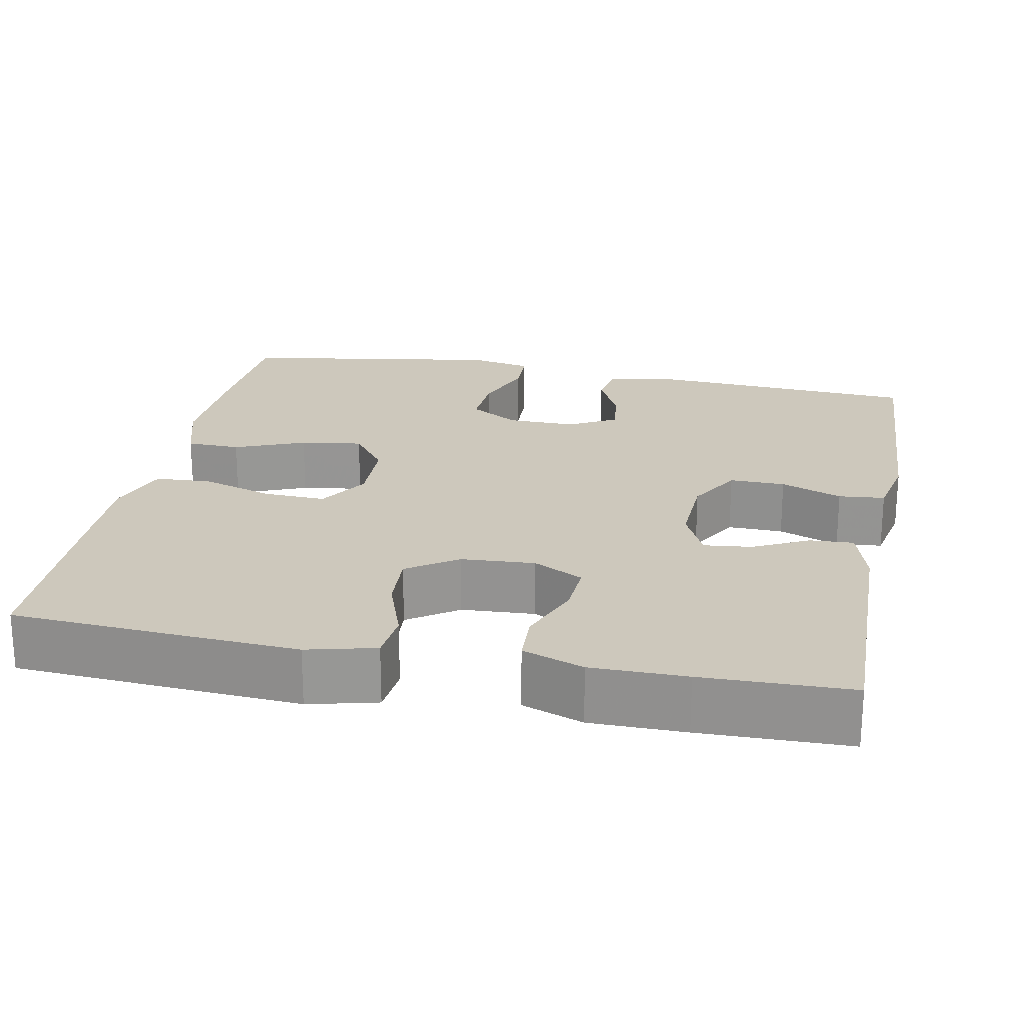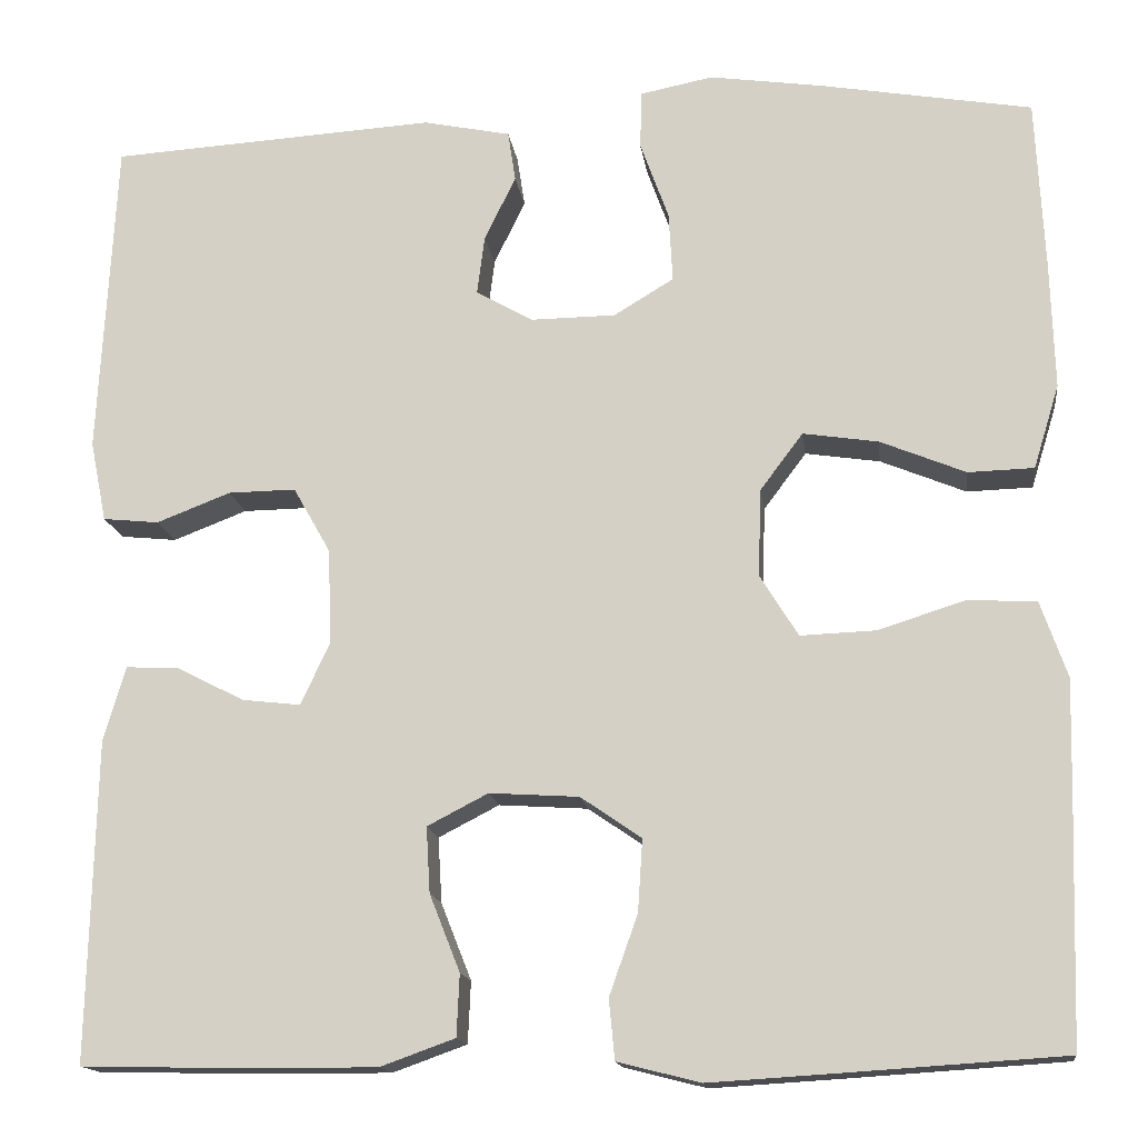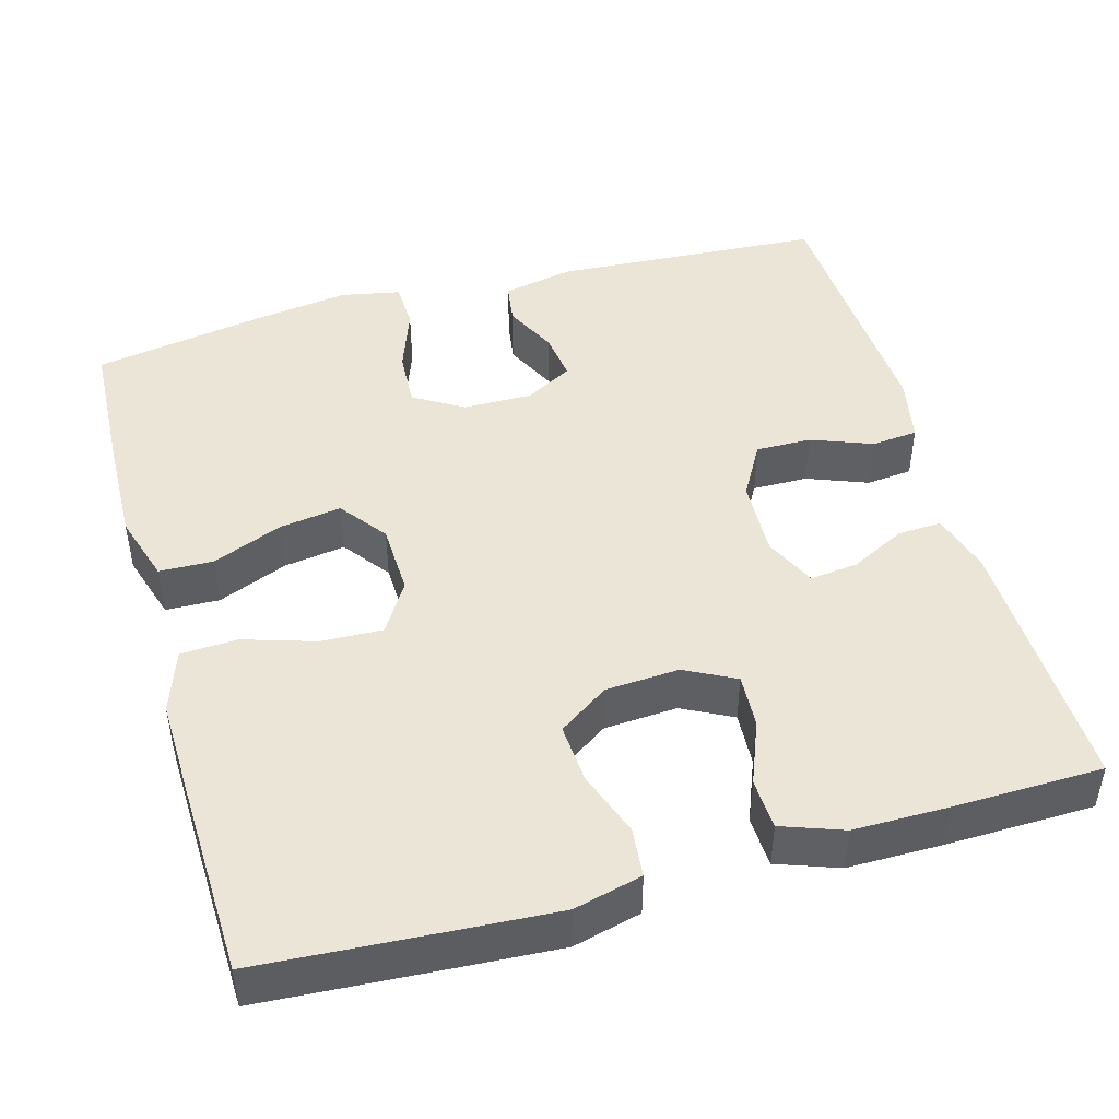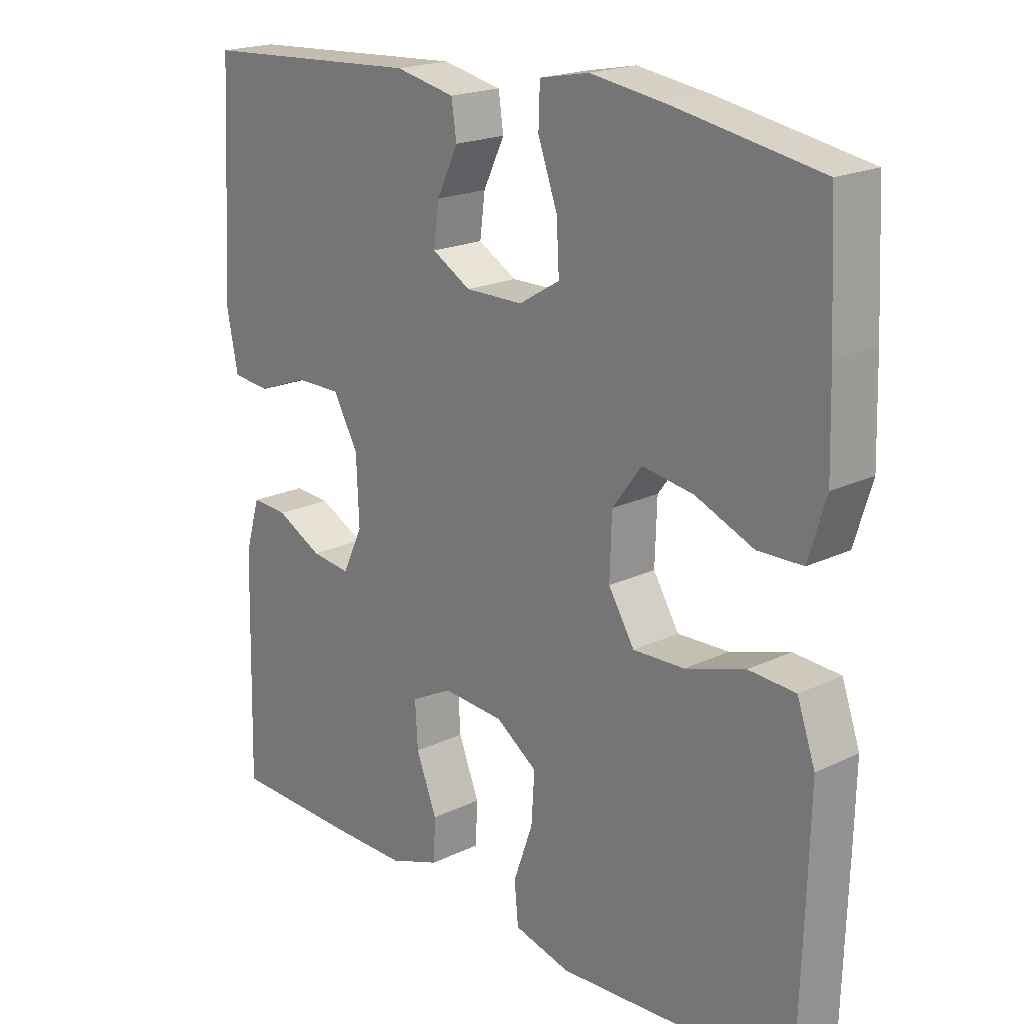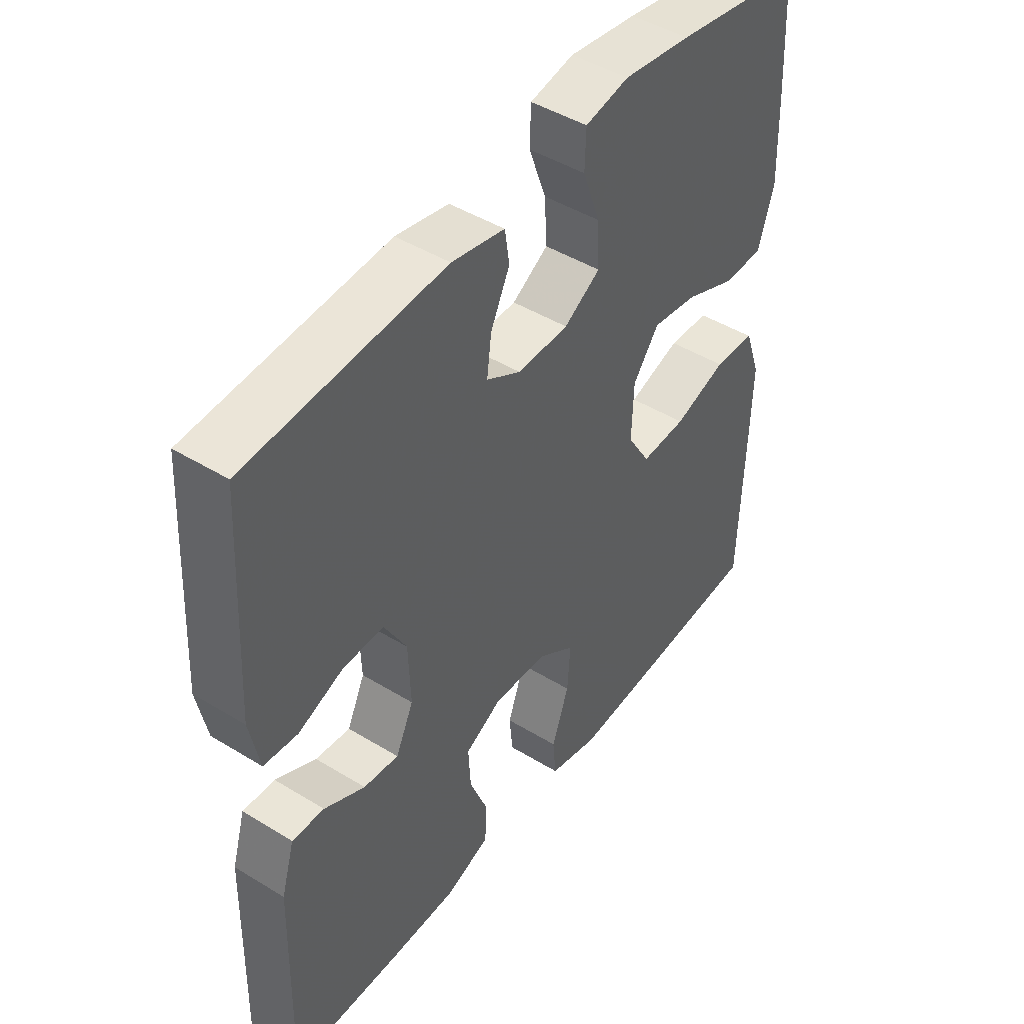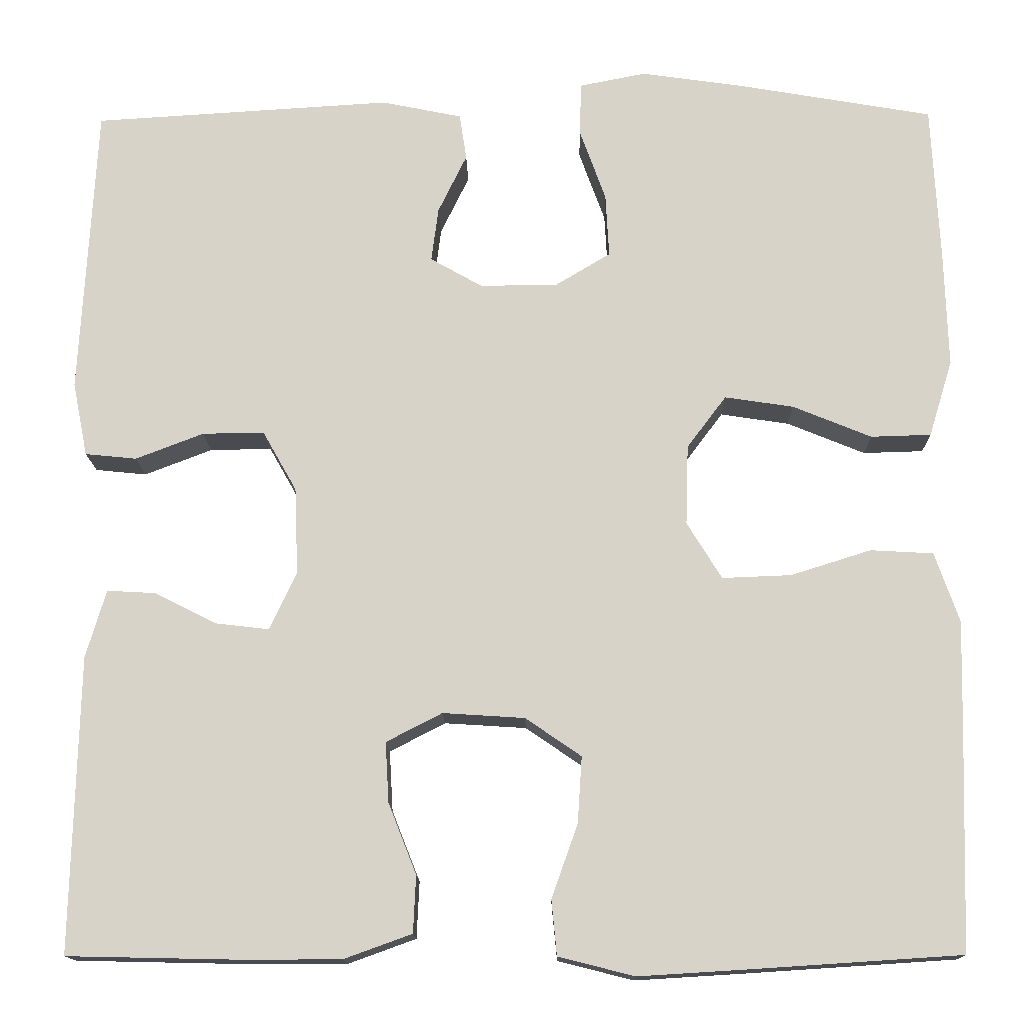
<metadata>
{"format":"obj","ext":"obj","renderer":"f3d","projection":"perspective","resolution":1024,"background":"white","views":[{"elev":22.2,"azim":-168.7,"up":"+Y"},{"elev":-15.1,"azim":7.4,"up":"+Z"},{"elev":46.0,"azim":164.3,"up":"+Y"},{"elev":19.8,"azim":48.5,"up":"+Z"},{"elev":45.9,"azim":-54.9,"up":"+Z"},{"elev":-14.4,"azim":1.1,"up":"+Z"}]}
</metadata>
<code>
v -0.5 0.07 0.5
v -0.157 0.07 0.521
v -0.065 0.07 0.502
v -0.057 0.07 0.449
v -0.09 0.07 0.381
v -0.098 0.07 0.319
v -0.038 0.07 0.285
v 0.051 0.07 0.286
v 0.114 0.07 0.324
v 0.11 0.07 0.397
v 0.08 0.07 0.48
v 0.082 0.07 0.541
v 0.158 0.07 0.556
v 0.276 0.07 0.539
v 0.5 0.07 0.5
v 0.509 0.07 0.321
v 0.513 0.07 0.186
v 0.486 0.07 0.098
v 0.417 0.07 0.096
v 0.327 0.07 0.133
v 0.248 0.07 0.145
v 0.203 0.07 0.085
v 0.2 0.07 -0.007
v 0.24 0.07 -0.072
v 0.319 0.07 -0.069
v 0.411 0.07 -0.04
v 0.483 0.07 -0.044
v 0.511 0.07 -0.124
v 0.508 0.07 -0.247
v 0.5 0.07 -0.5
v 0.267 0.07 -0.515
v 0.135 0.07 -0.523
v 0.048 0.07 -0.501
v 0.042 0.07 -0.438
v 0.072 0.07 -0.354
v 0.077 0.07 -0.278
v 0.013 0.07 -0.234
v -0.081 0.07 -0.228
v -0.145 0.07 -0.261
v -0.141 0.07 -0.33
v -0.109 0.07 -0.411
v -0.112 0.07 -0.476
v -0.19 0.07 -0.504
v -0.311 0.07 -0.504
v -0.5 0.07 -0.5
v -0.492 0.07 -0.162
v -0.469 0.07 -0.084
v -0.413 0.07 -0.087
v -0.342 0.07 -0.123
v -0.281 0.07 -0.13
v -0.25 0.07 -0.064
v -0.254 0.07 0.036
v -0.293 0.07 0.105
v -0.364 0.07 0.104
v -0.442 0.07 0.074
v -0.501 0.07 0.08
v -0.518 0.07 0.165
v -0.5 0 0.5
v -0.157 0 0.521
v -0.065 0 0.502
v -0.057 0 0.449
v -0.09 0 0.381
v -0.098 0 0.319
v -0.038 0 0.285
v 0.051 0 0.286
v 0.114 0 0.324
v 0.11 0 0.397
v 0.08 0 0.48
v 0.082 0 0.541
v 0.158 0 0.556
v 0.276 0 0.539
v 0.5 0 0.5
v 0.509 0 0.321
v 0.513 0 0.186
v 0.486 0 0.098
v 0.417 0 0.096
v 0.327 0 0.133
v 0.248 0 0.145
v 0.203 0 0.085
v 0.2 0 -0.007
v 0.24 0 -0.072
v 0.319 0 -0.069
v 0.411 0 -0.04
v 0.483 0 -0.044
v 0.511 0 -0.124
v 0.508 0 -0.247
v 0.5 0 -0.5
v 0.267 0 -0.515
v 0.135 0 -0.523
v 0.048 0 -0.501
v 0.042 0 -0.438
v 0.072 0 -0.354
v 0.077 0 -0.278
v 0.013 0 -0.234
v -0.081 0 -0.228
v -0.145 0 -0.261
v -0.141 0 -0.33
v -0.109 0 -0.411
v -0.112 0 -0.476
v -0.19 0 -0.504
v -0.311 0 -0.504
v -0.5 0 -0.5
v -0.492 0 -0.162
v -0.469 0 -0.084
v -0.413 0 -0.087
v -0.342 0 -0.123
v -0.281 0 -0.13
v -0.25 0 -0.064
v -0.254 0 0.036
v -0.293 0 0.105
v -0.364 0 0.104
v -0.442 0 0.074
v -0.501 0 0.08
v -0.518 0 0.165
f 54 55 56 57
f 53 54 57 1
f 52 53 1 2
f 51 52 2 3
f 46 47 48 49
f 46 49 50
f 45 46 50
f 44 45 50
f 43 44 50 51
f 40 41 42 43
f 39 40 43 51
f 32 33 34 35
f 32 35 36
f 31 32 36
f 30 31 36
f 29 30 36 37
f 25 26 27 28
f 24 25 28 29
f 17 18 19 20
f 17 20 21
f 16 17 21
f 15 16 21
f 14 15 21 22
f 10 11 12 13
f 9 10 13 14
f 3 4 5
f 51 3 5
f 51 5 6
f 38 39 51 6
f 24 29 37 38
f 23 24 38 6
f 22 23 6 7
f 9 14 22
f 8 9 22
f 7 8 22
f 114 113 112 111
f 58 114 111 110
f 59 58 110 109
f 60 59 109 108
f 106 105 104 103
f 107 106 103
f 107 103 102
f 107 102 101
f 108 107 101 100
f 100 99 98 97
f 108 100 97 96
f 92 91 90 89
f 93 92 89
f 93 89 88
f 93 88 87
f 94 93 87 86
f 85 84 83 82
f 86 85 82 81
f 77 76 75 74
f 78 77 74
f 78 74 73
f 78 73 72
f 79 78 72 71
f 70 69 68 67
f 71 70 67 66
f 62 61 60
f 62 60 108
f 63 62 108
f 63 108 96 95
f 95 94 86 81
f 63 95 81 80
f 64 63 80 79
f 79 71 66
f 79 66 65
f 79 65 64
f 1 58 59 2
f 2 59 60 3
f 3 60 61 4
f 4 61 62 5
f 5 62 63 6
f 6 63 64 7
f 7 64 65 8
f 8 65 66 9
f 9 66 67 10
f 10 67 68 11
f 11 68 69 12
f 12 69 70 13
f 13 70 71 14
f 14 71 72 15
f 15 72 73 16
f 16 73 74 17
f 17 74 75 18
f 18 75 76 19
f 19 76 77 20
f 20 77 78 21
f 21 78 79 22
f 22 79 80 23
f 23 80 81 24
f 24 81 82 25
f 25 82 83 26
f 26 83 84 27
f 27 84 85 28
f 28 85 86 29
f 29 86 87 30
f 30 87 88 31
f 31 88 89 32
f 32 89 90 33
f 33 90 91 34
f 34 91 92 35
f 35 92 93 36
f 36 93 94 37
f 37 94 95 38
f 38 95 96 39
f 39 96 97 40
f 40 97 98 41
f 41 98 99 42
f 42 99 100 43
f 43 100 101 44
f 44 101 102 45
f 45 102 103 46
f 46 103 104 47
f 47 104 105 48
f 48 105 106 49
f 49 106 107 50
f 50 107 108 51
f 51 108 109 52
f 52 109 110 53
f 53 110 111 54
f 54 111 112 55
f 55 112 113 56
f 56 113 114 57
f 57 114 58 1

</code>
